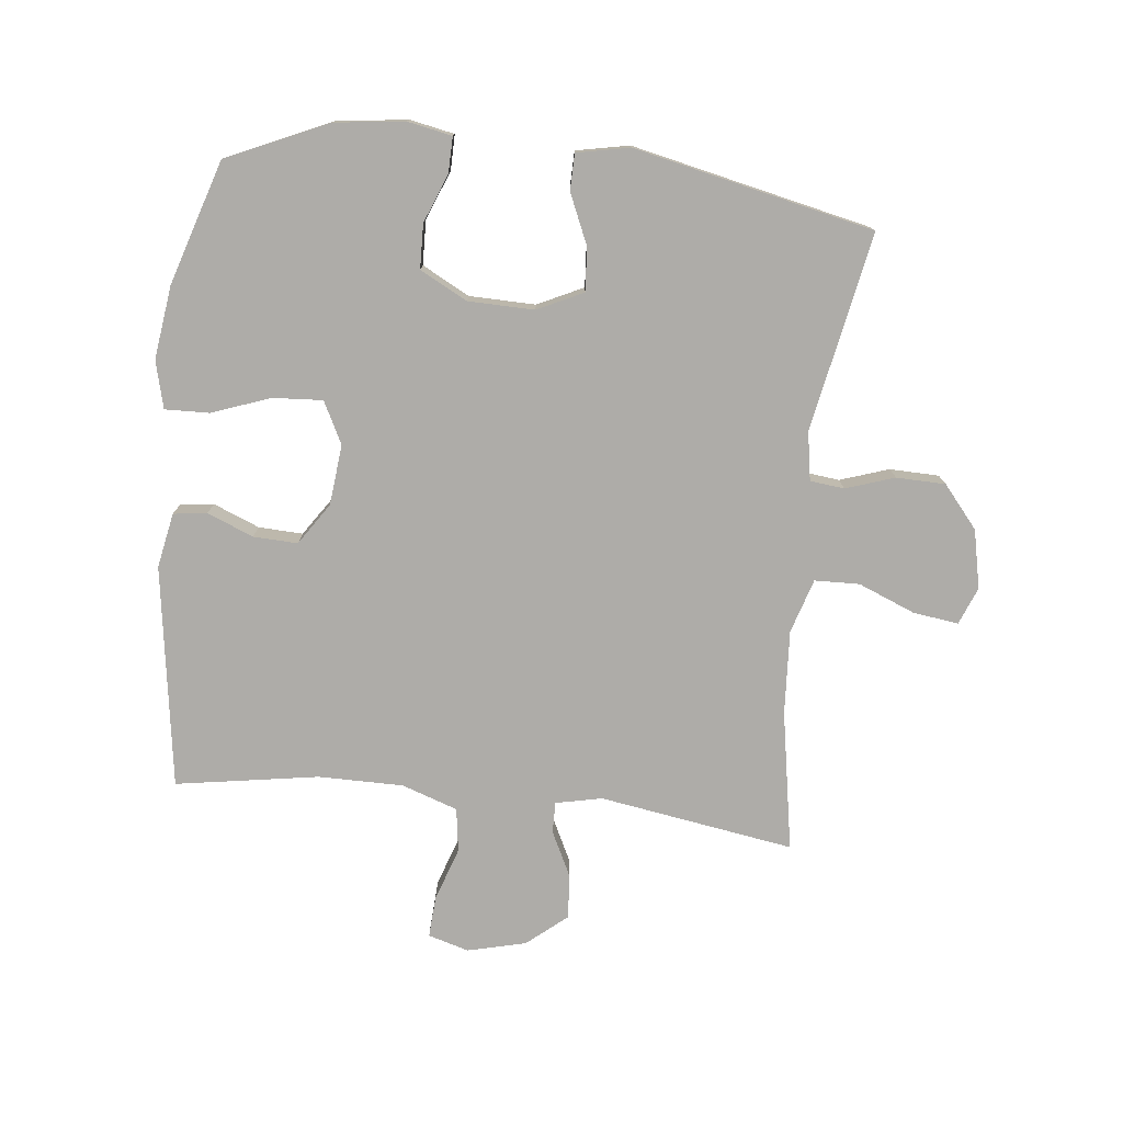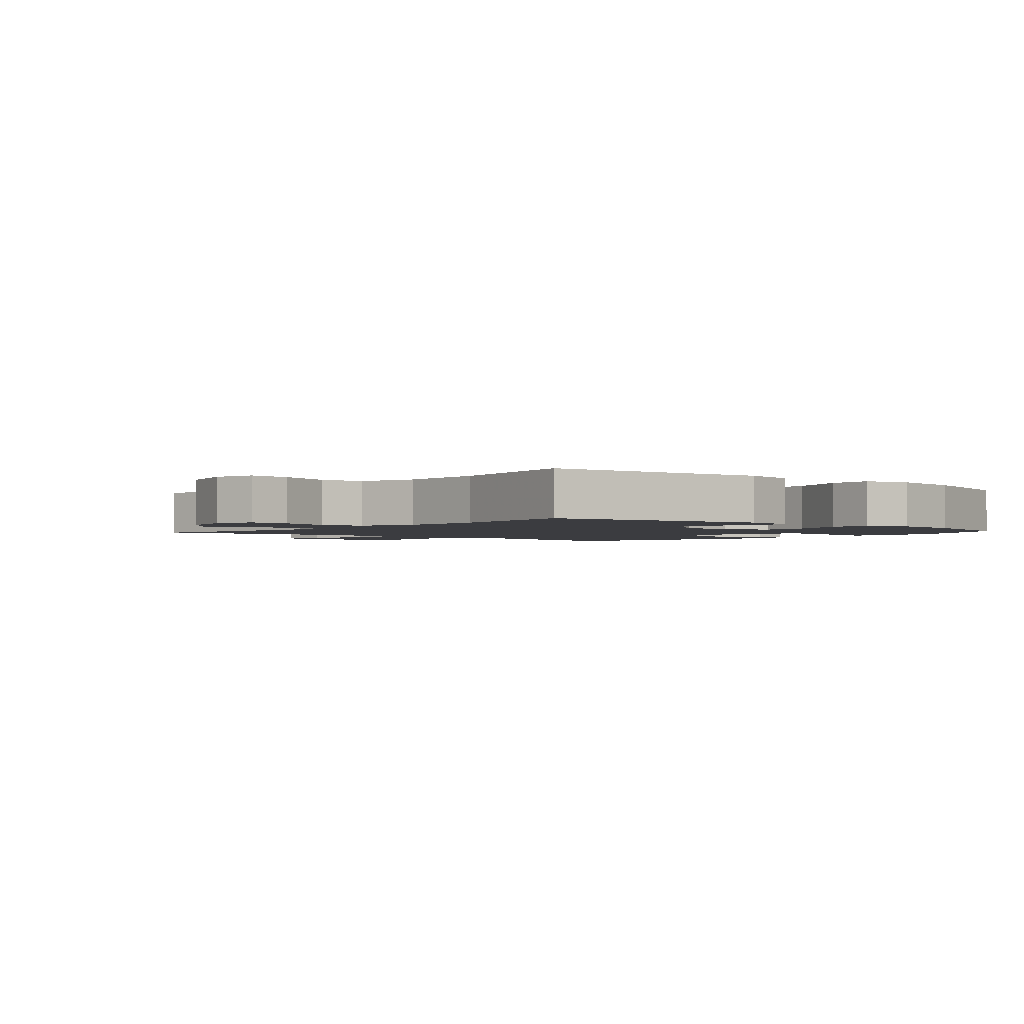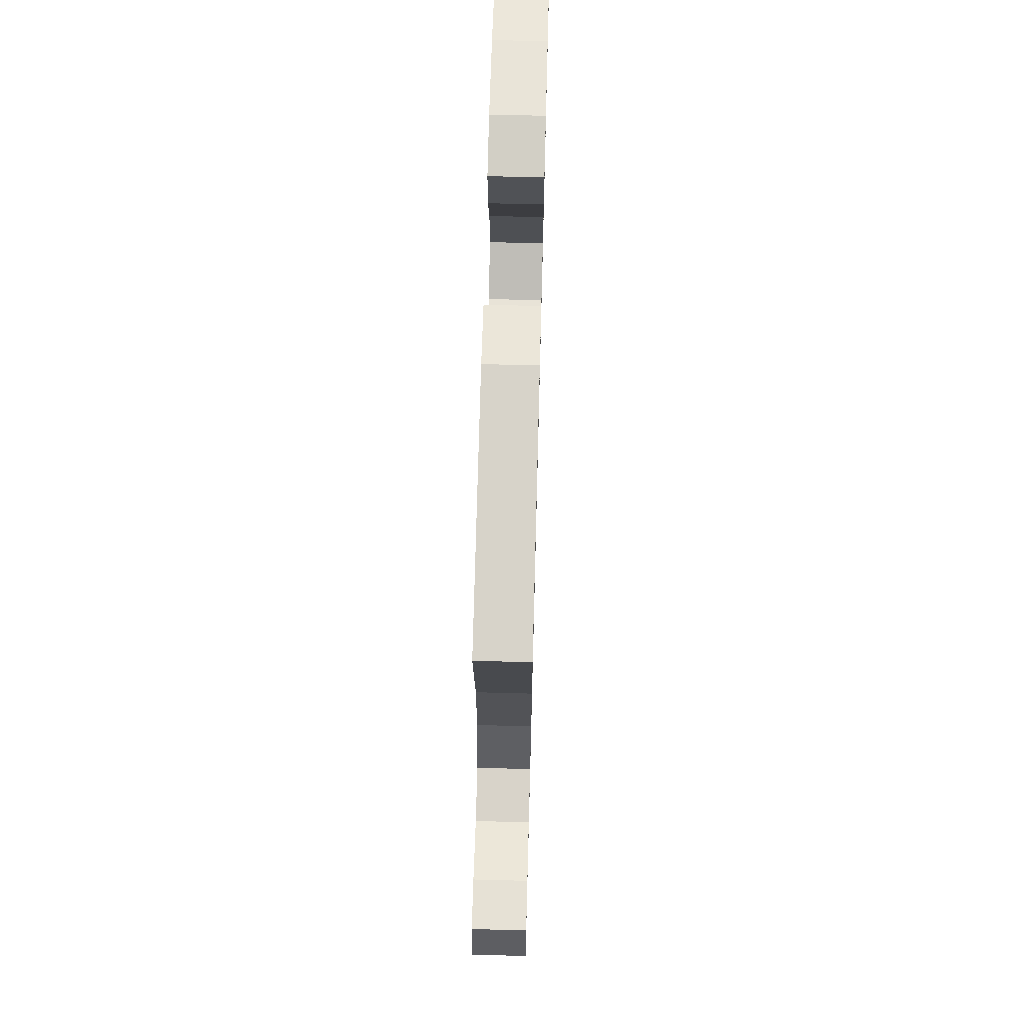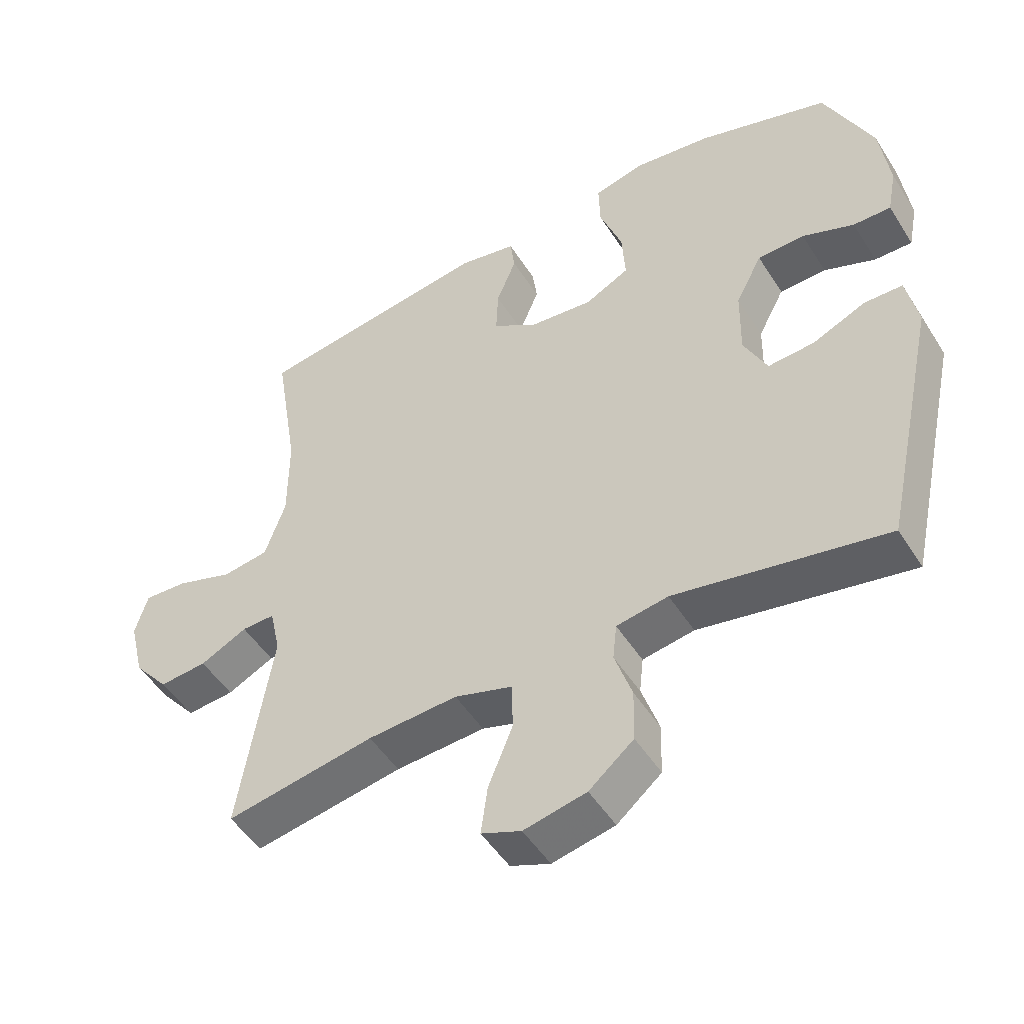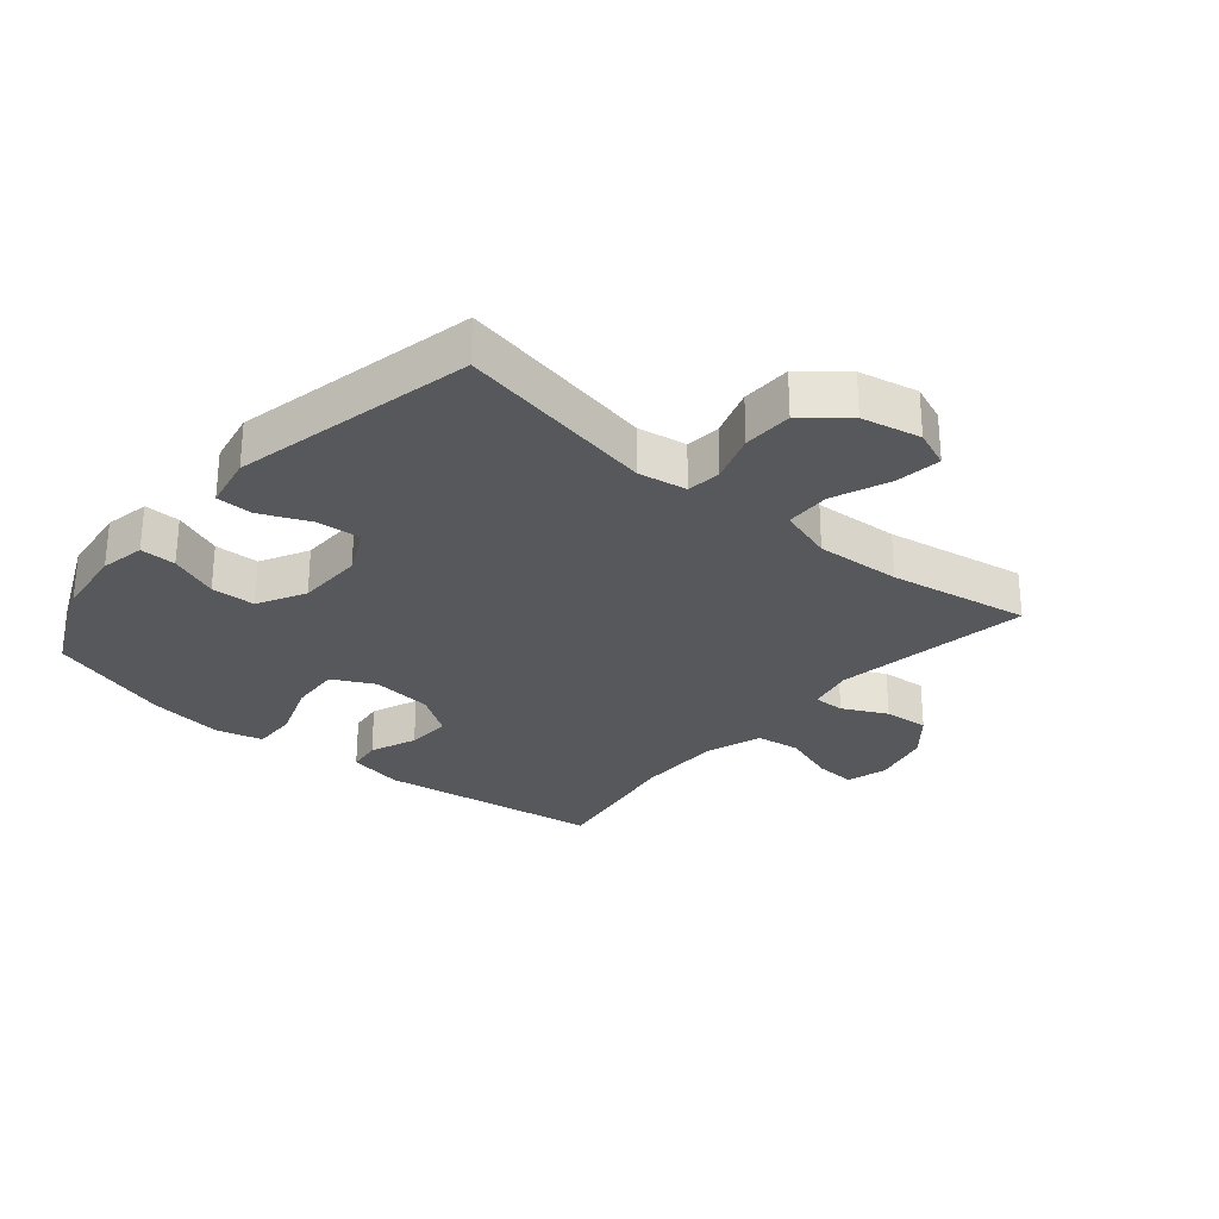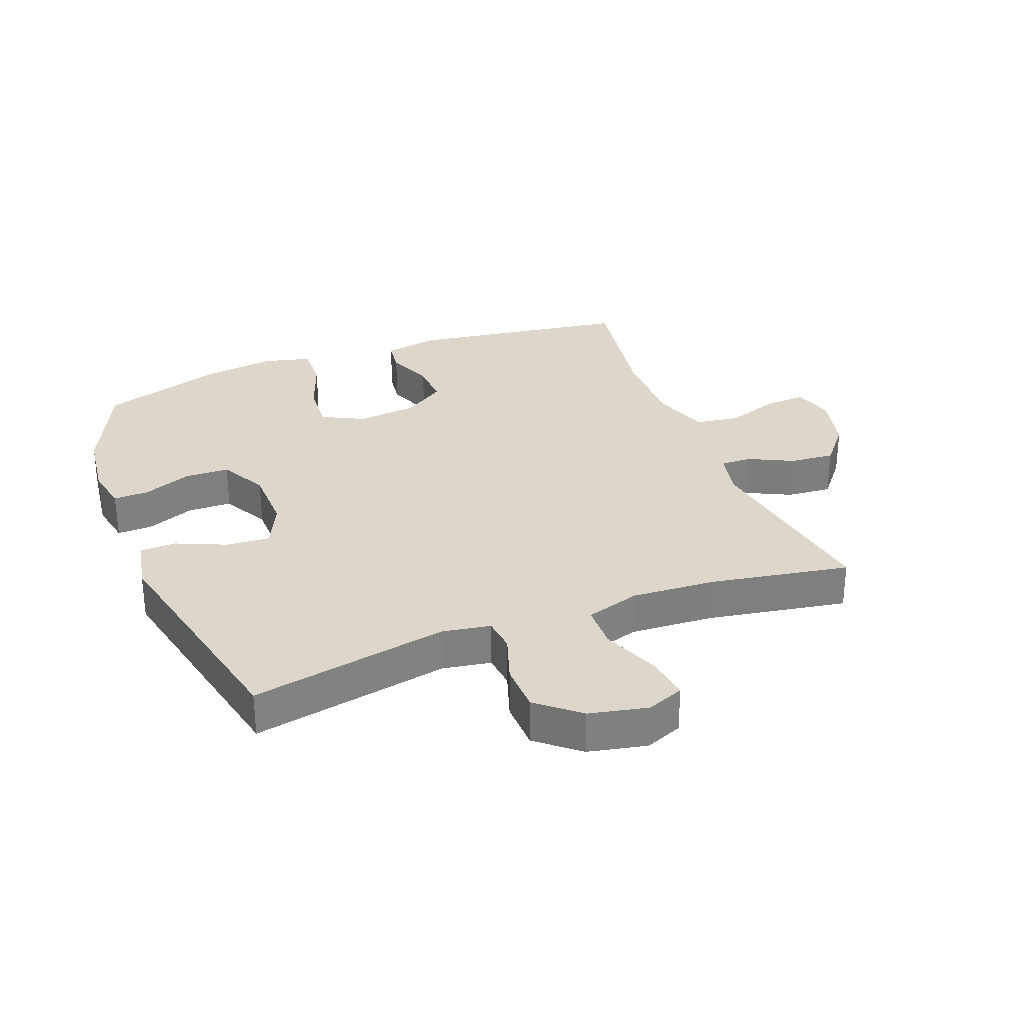
<metadata>
{"format":"obj","ext":"obj","renderer":"f3d","projection":"perspective","resolution":1024,"background":"white","views":[{"elev":-76.9,"azim":83.8,"up":"+Y"},{"elev":-2.1,"azim":-40.9,"up":"+Y"},{"elev":67.7,"azim":-88.5,"up":"+Z"},{"elev":-49.6,"azim":31.2,"up":"+Z"},{"elev":-28.3,"azim":139.8,"up":"+Y"},{"elev":30.5,"azim":158.9,"up":"+Y"}]}
</metadata>
<code>
v -0.5 0.07 0.5
v -0.144 0.07 0.552
v -0.056 0.07 0.535
v -0.049 0.07 0.481
v -0.079 0.07 0.407
v -0.082 0.07 0.336
v -0.015 0.07 0.291
v 0.082 0.07 0.281
v 0.149 0.07 0.315
v 0.144 0.07 0.395
v 0.11 0.07 0.489
v 0.108 0.07 0.56
v 0.184 0.07 0.579
v 0.302 0.07 0.563
v 0.5 0.07 0.5
v 0.572 0.07 0.339
v 0.586 0.07 0.226
v 0.572 0.07 0.155
v 0.515 0.07 0.156
v 0.437 0.07 0.187
v 0.366 0.07 0.185
v 0.326 0.07 0.109
v 0.324 0.07 0.003
v 0.359 0.07 -0.07
v 0.429 0.07 -0.065
v 0.509 0.07 -0.03
v 0.567 0.07 -0.031
v 0.584 0.07 -0.116
v 0.5 0.07 -0.5
v 0.182 0.07 -0.439
v 0.104 0.07 -0.452
v 0.098 0.07 -0.507
v 0.124 0.07 -0.585
v 0.122 0.07 -0.664
v 0.055 0.07 -0.72
v -0.039 0.07 -0.74
v -0.099 0.07 -0.716
v -0.089 0.07 -0.643
v -0.052 0.07 -0.552
v -0.054 0.07 -0.48
v -0.141 0.07 -0.453
v -0.276 0.07 -0.461
v -0.5 0.07 -0.5
v -0.45 0.07 -0.187
v -0.466 0.07 -0.113
v -0.516 0.07 -0.114
v -0.587 0.07 -0.149
v -0.659 0.07 -0.155
v -0.712 0.07 -0.091
v -0.735 0.07 0.003
v -0.716 0.07 0.068
v -0.65 0.07 0.064
v -0.564 0.07 0.035
v -0.494 0.07 0.045
v -0.463 0.07 0.135
v -0.463 0.07 0.271
v -0.5 0 0.5
v -0.144 0 0.552
v -0.056 0 0.535
v -0.049 0 0.481
v -0.079 0 0.407
v -0.082 0 0.336
v -0.015 0 0.291
v 0.082 0 0.281
v 0.149 0 0.315
v 0.144 0 0.395
v 0.11 0 0.489
v 0.108 0 0.56
v 0.184 0 0.579
v 0.302 0 0.563
v 0.5 0 0.5
v 0.572 0 0.339
v 0.586 0 0.226
v 0.572 0 0.155
v 0.515 0 0.156
v 0.437 0 0.187
v 0.366 0 0.185
v 0.326 0 0.109
v 0.324 0 0.003
v 0.359 0 -0.07
v 0.429 0 -0.065
v 0.509 0 -0.03
v 0.567 0 -0.031
v 0.584 0 -0.116
v 0.5 0 -0.5
v 0.182 0 -0.439
v 0.104 0 -0.452
v 0.098 0 -0.507
v 0.124 0 -0.585
v 0.122 0 -0.664
v 0.055 0 -0.72
v -0.039 0 -0.74
v -0.099 0 -0.716
v -0.089 0 -0.643
v -0.052 0 -0.552
v -0.054 0 -0.48
v -0.141 0 -0.453
v -0.276 0 -0.461
v -0.5 0 -0.5
v -0.45 0 -0.187
v -0.466 0 -0.113
v -0.516 0 -0.114
v -0.587 0 -0.149
v -0.659 0 -0.155
v -0.712 0 -0.091
v -0.735 0 0.003
v -0.716 0 0.068
v -0.65 0 0.064
v -0.564 0 0.035
v -0.494 0 0.045
v -0.463 0 0.135
v -0.463 0 0.271
f 50 51 52 53
f 50 53 54
f 49 50 54
f 46 47 48 49
f 45 46 49 54
f 44 45 54 55
f 42 43 44
f 41 42 44 55
f 36 37 38 39
f 36 39 40
f 35 36 40
f 32 33 34 35
f 31 32 35 40
f 27 28 29 30
f 25 26 27 30
f 24 25 30 31
f 23 24 31 40
f 17 18 19 20
f 17 20 21
f 16 17 21
f 15 16 21
f 14 15 21 22
f 10 11 12 13
f 9 10 13 14
f 2 3 4 5
f 56 1 2 5
f 56 5 6
f 55 56 6 7
f 41 55 7 8
f 40 41 8 9
f 22 23 40
f 9 14 22 40
f 109 108 107 106
f 110 109 106
f 110 106 105
f 105 104 103 102
f 110 105 102 101
f 111 110 101 100
f 100 99 98
f 111 100 98 97
f 95 94 93 92
f 96 95 92
f 96 92 91
f 91 90 89 88
f 96 91 88 87
f 86 85 84 83
f 86 83 82 81
f 87 86 81 80
f 96 87 80 79
f 76 75 74 73
f 77 76 73
f 77 73 72
f 77 72 71
f 78 77 71 70
f 69 68 67 66
f 70 69 66 65
f 61 60 59 58
f 61 58 57 112
f 62 61 112
f 63 62 112 111
f 64 63 111 97
f 65 64 97 96
f 96 79 78
f 96 78 70 65
f 1 57 58 2
f 2 58 59 3
f 3 59 60 4
f 4 60 61 5
f 5 61 62 6
f 6 62 63 7
f 7 63 64 8
f 8 64 65 9
f 9 65 66 10
f 10 66 67 11
f 11 67 68 12
f 12 68 69 13
f 13 69 70 14
f 14 70 71 15
f 15 71 72 16
f 16 72 73 17
f 17 73 74 18
f 18 74 75 19
f 19 75 76 20
f 20 76 77 21
f 21 77 78 22
f 22 78 79 23
f 23 79 80 24
f 24 80 81 25
f 25 81 82 26
f 26 82 83 27
f 27 83 84 28
f 28 84 85 29
f 29 85 86 30
f 30 86 87 31
f 31 87 88 32
f 32 88 89 33
f 33 89 90 34
f 34 90 91 35
f 35 91 92 36
f 36 92 93 37
f 37 93 94 38
f 38 94 95 39
f 39 95 96 40
f 40 96 97 41
f 41 97 98 42
f 42 98 99 43
f 43 99 100 44
f 44 100 101 45
f 45 101 102 46
f 46 102 103 47
f 47 103 104 48
f 48 104 105 49
f 49 105 106 50
f 50 106 107 51
f 51 107 108 52
f 52 108 109 53
f 53 109 110 54
f 54 110 111 55
f 55 111 112 56
f 56 112 57 1

</code>
